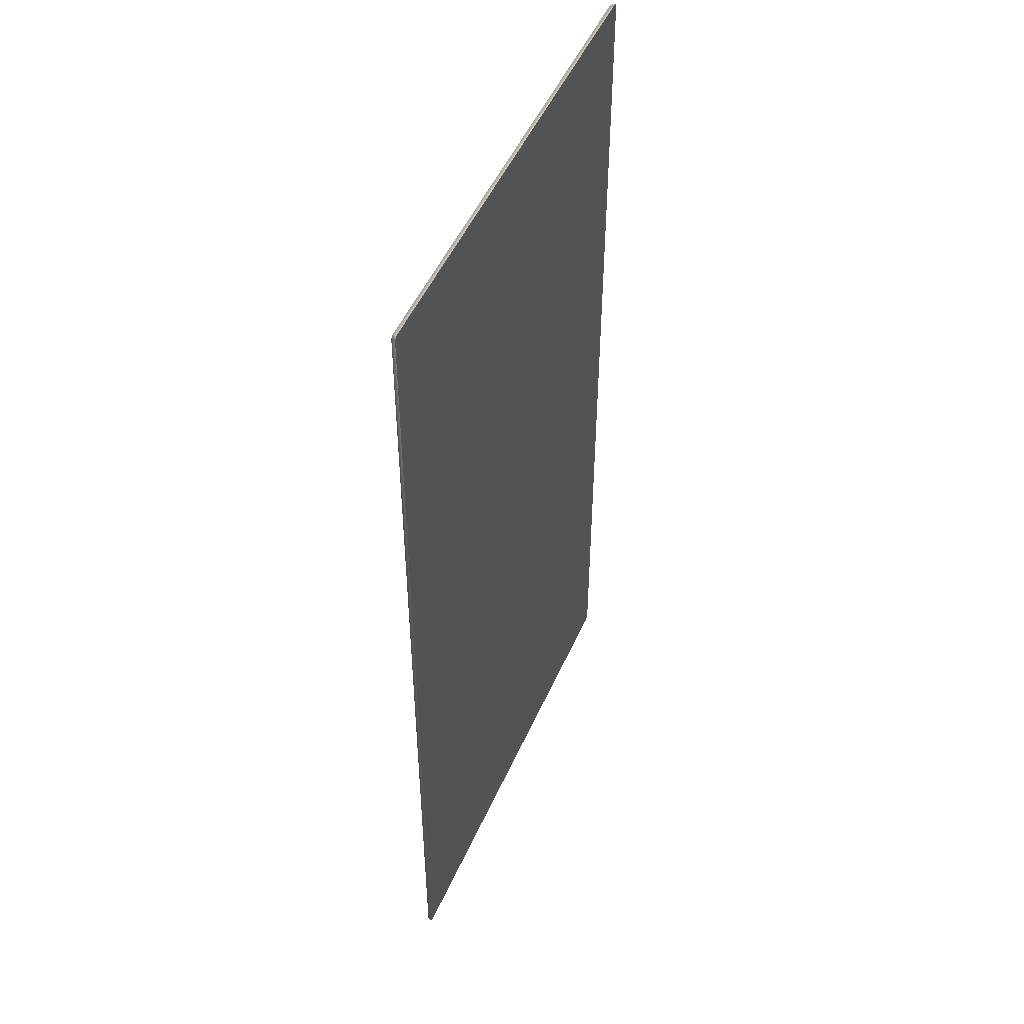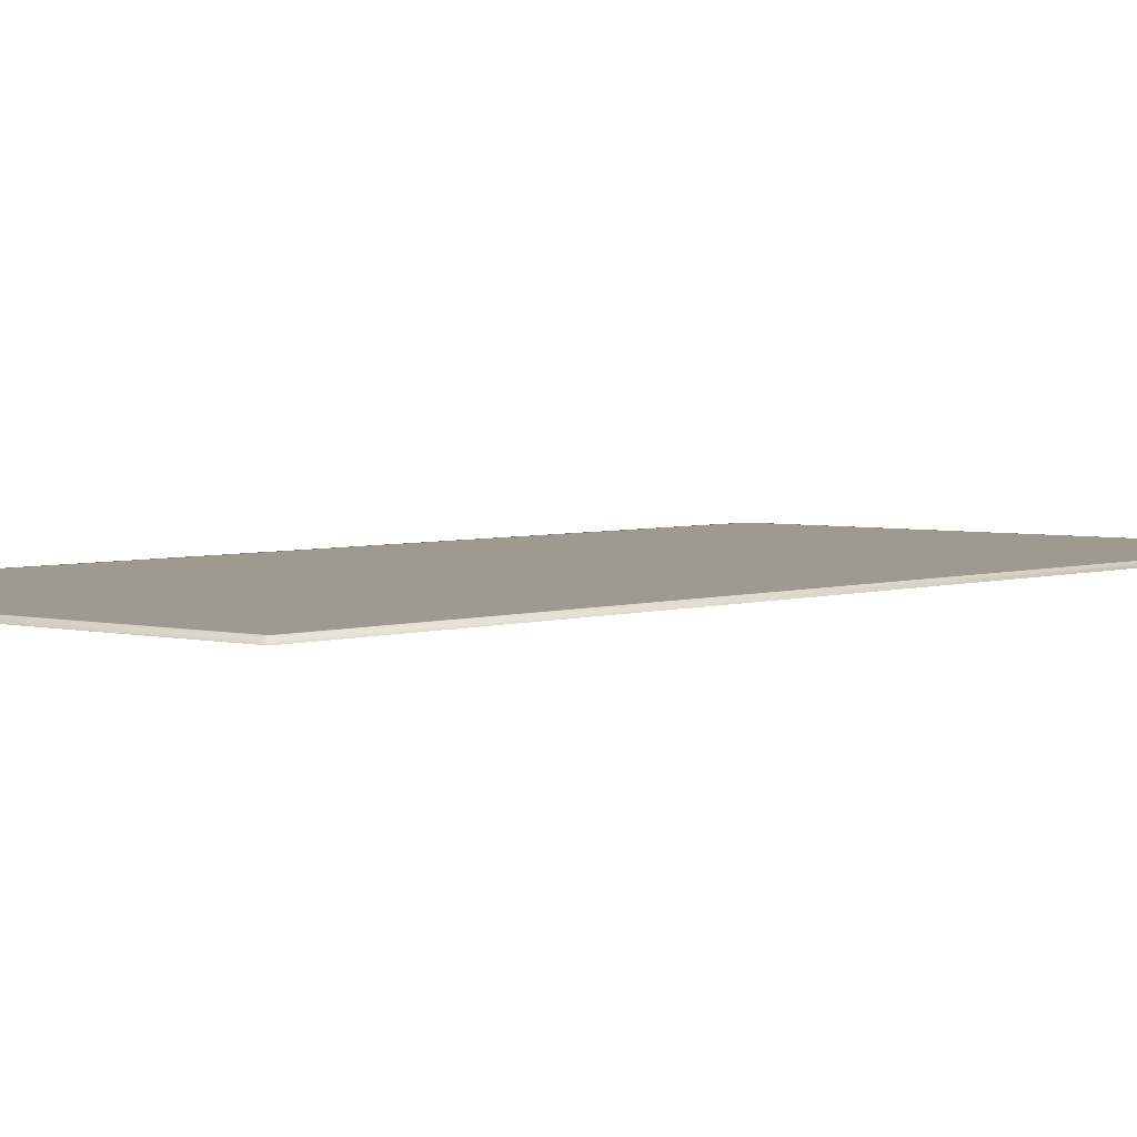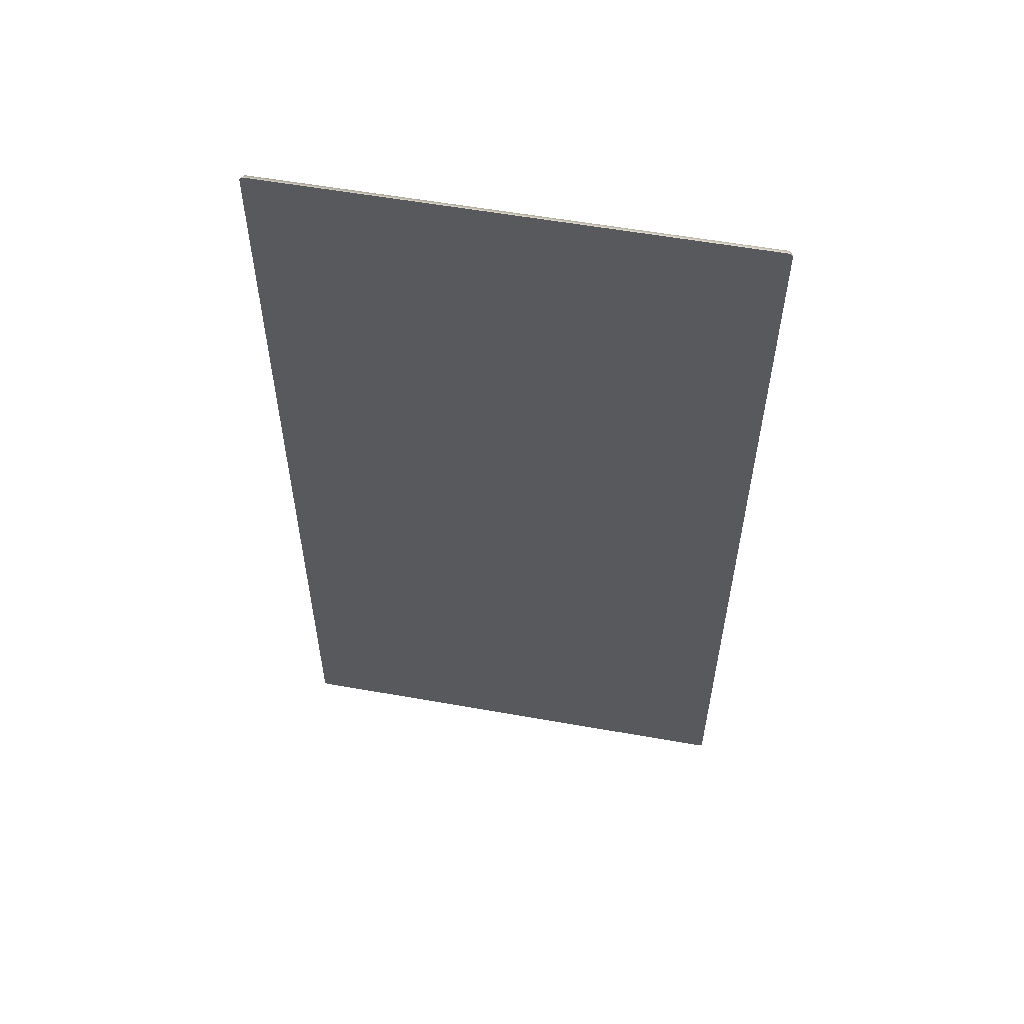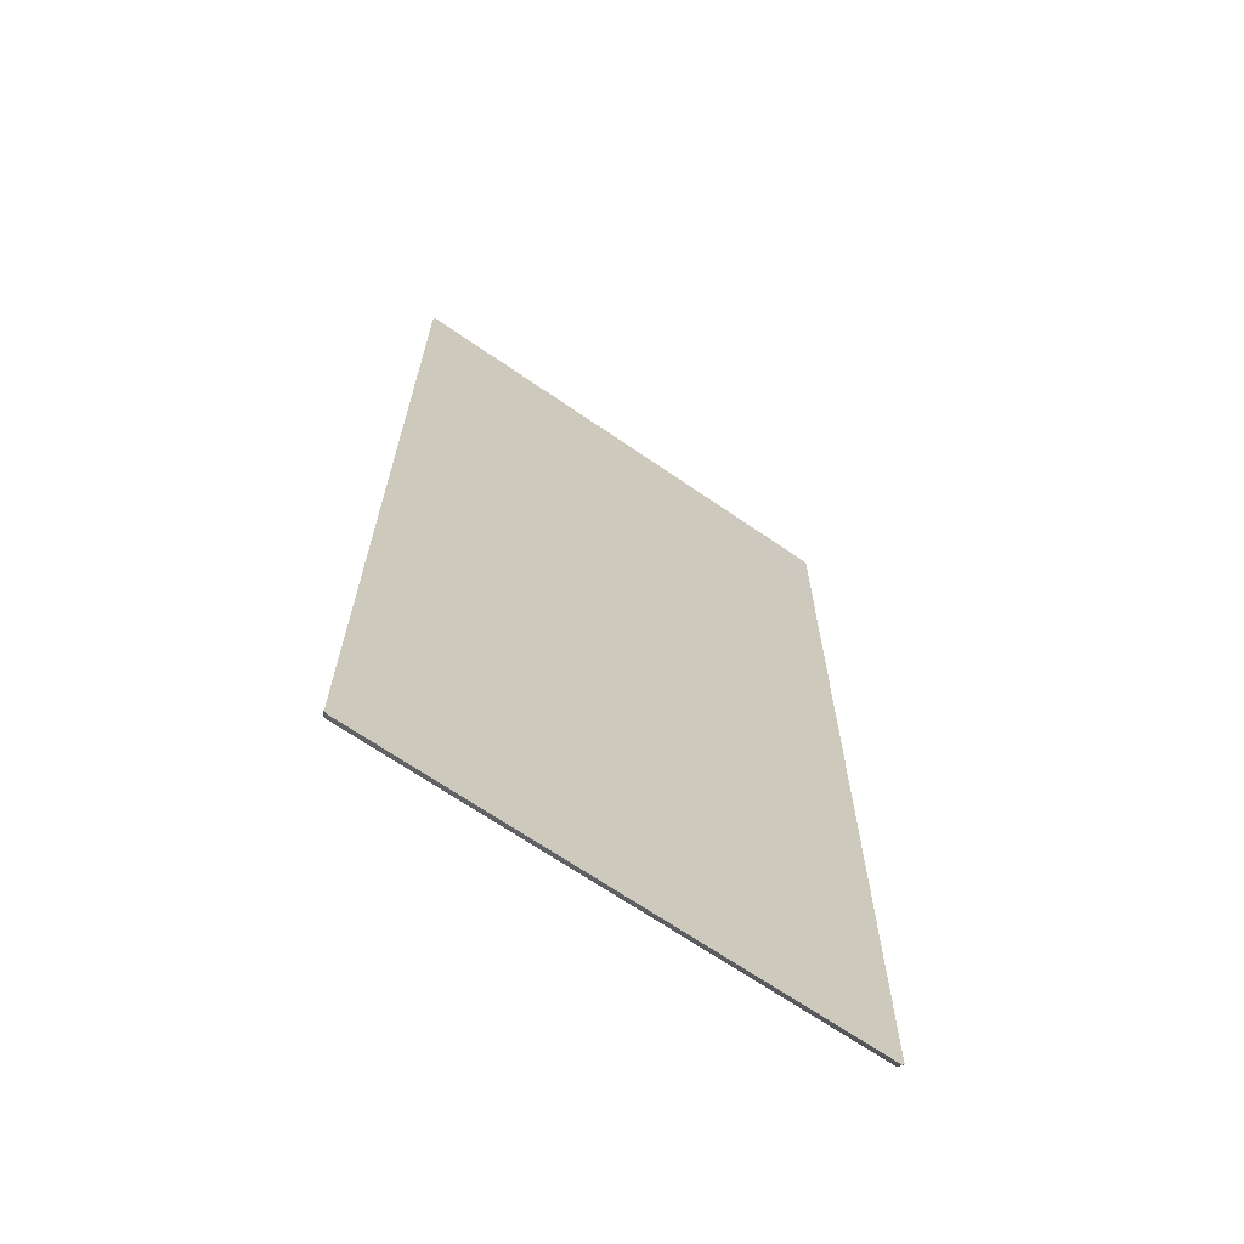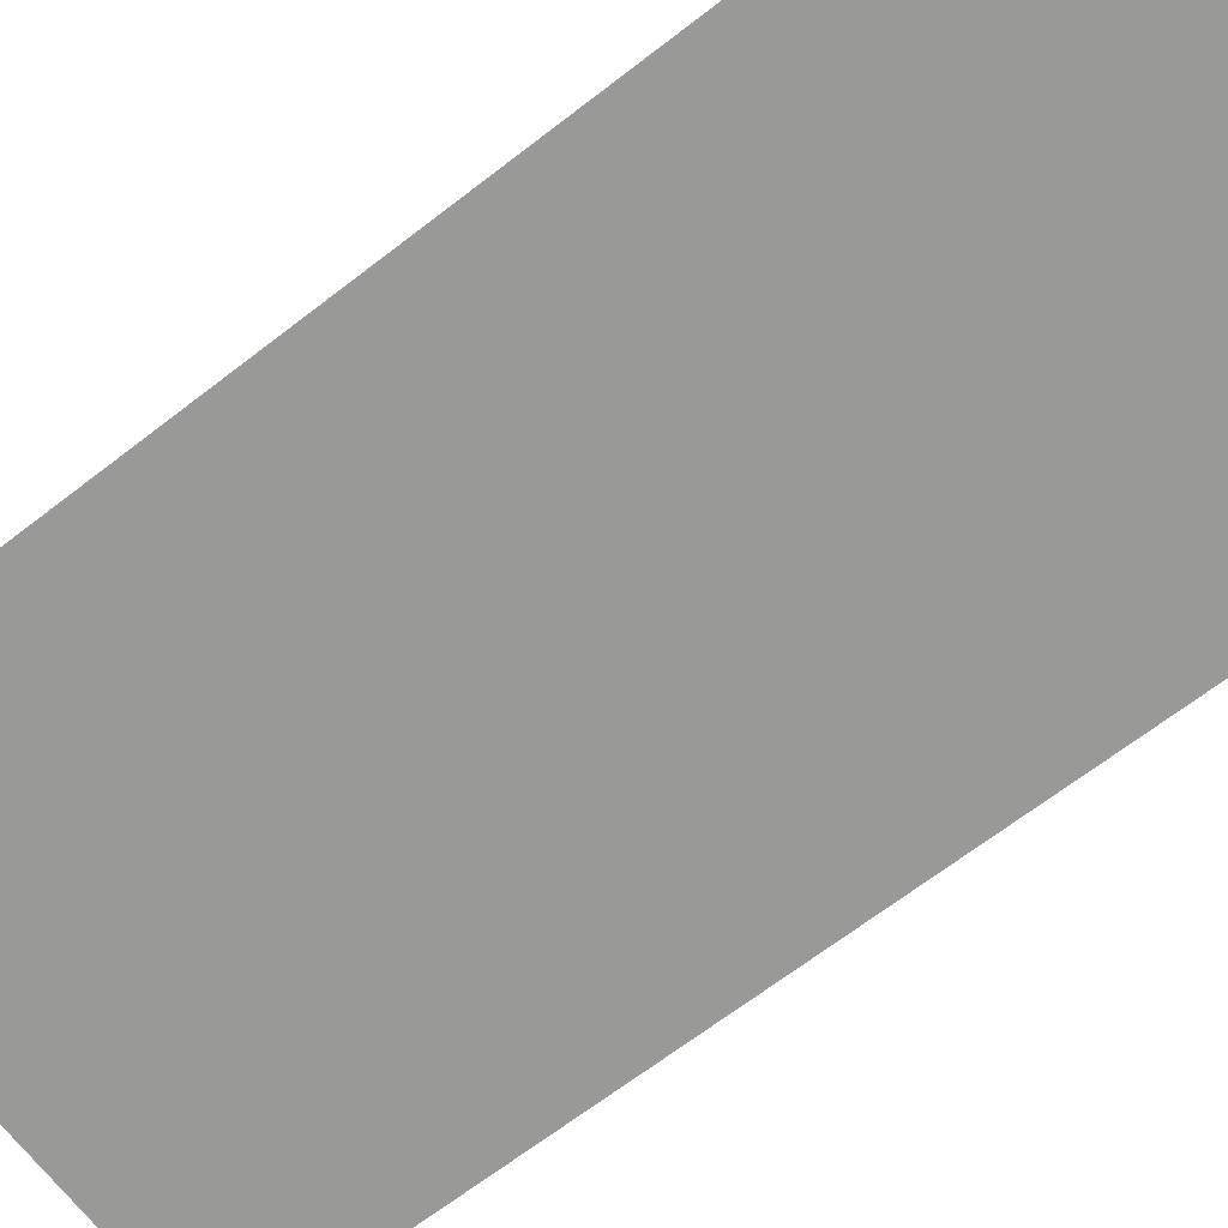
<metadata>
{"format":"obj","ext":"obj","renderer":"f3d","projection":"perspective","resolution":1024,"background":"white","views":[{"elev":50.5,"azim":-66.4,"up":"+Z"},{"elev":3.6,"azim":40.8,"up":"+Y"},{"elev":58.5,"azim":10.4,"up":"+Z"},{"elev":-67.2,"azim":-34.8,"up":"+Z"},{"elev":-68.8,"azim":127.5,"up":"+Y"}]}
</metadata>
<code>
g Hall_Carpet_Long_LOD1
v 0.9876 -0.001517 1.998
v -0.974 -0.001533 2
v 0.976 -0.001544 2.009
v 0.9969 -0.001523 -1.992
v -0.9855 -0.001528 1.989
v -0.9886 -0.001497 -2.006
v -1 -0.001485 -1.994
v 0.9852 -0.00154 -2.004
v 0.9816 0.01609 1.991
v 0.9969 -0.001523 -1.992
v 0.9876 -0.001517 1.998
v 0.976 -0.001544 2.009
v 0.9704 0.01587 2.002
v -0.974 -0.001533 2
v -0.9683 0.01552 1.994
v -0.9855 -0.001528 1.989
v 0.9674 0.01608 1.988
v 0.9908 0.01556 -1.987
v 0.9761 0.01557 -1.984
v 0.9794 0.01556 -1.998
v 0.9852 -0.00154 -2.004
v -0.9886 -0.001497 -2.006
v -0.9648 0.01557 1.98
v -0.9793 0.01562 1.983
v -0.9938 0.01559 -1.988
v -1 -0.001485 -1.994
v -0.9793 0.01558 -1.985
v -0.9827 0.01554 -1.999
g Hall_Carpet_Long_LOD1_0
f 3 2 1
f 2 4 1
f 5 4 2
f 6 4 5
f 7 6 5
f 8 4 6
f 11 10 9
f 11 9 12
f 13 12 9
f 12 13 14
f 15 14 13
f 14 15 16
f 9 17 13
f 13 17 15
f 18 9 10
f 17 9 19
f 18 19 9
f 18 10 20
f 20 19 18
f 21 20 10
f 21 22 20
f 23 15 17
f 17 19 23
f 24 16 15
f 15 23 24
f 24 25 16
f 24 23 25
f 26 16 25
f 26 25 22
f 27 23 19
f 19 20 27
f 27 25 23
f 28 20 22
f 28 22 25
f 28 27 20
f 25 27 28

</code>
